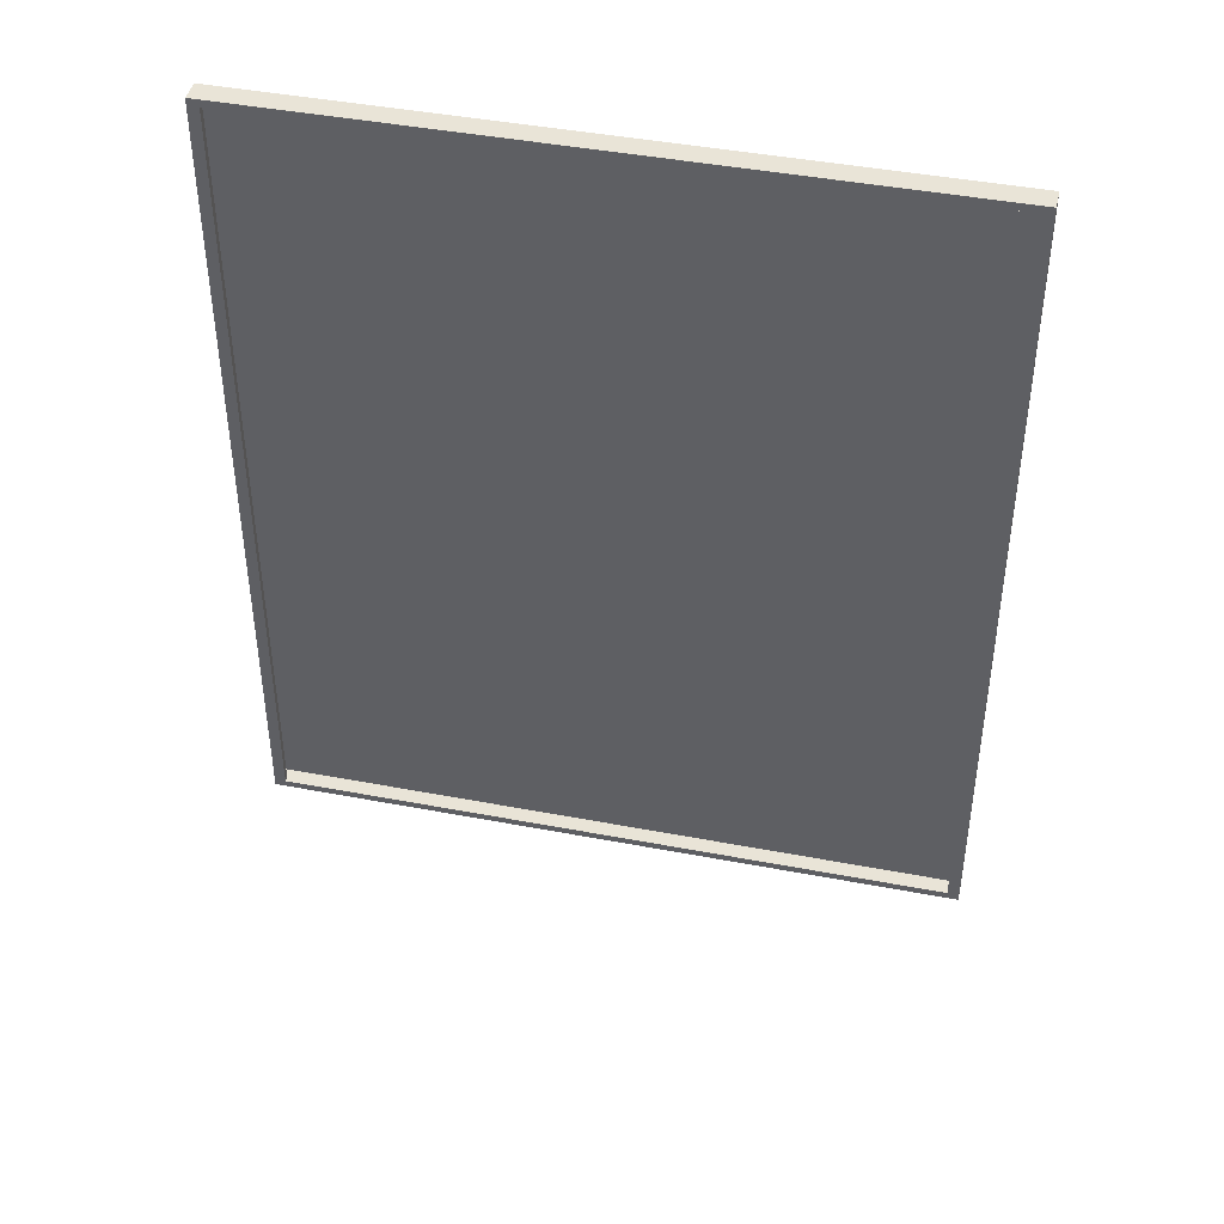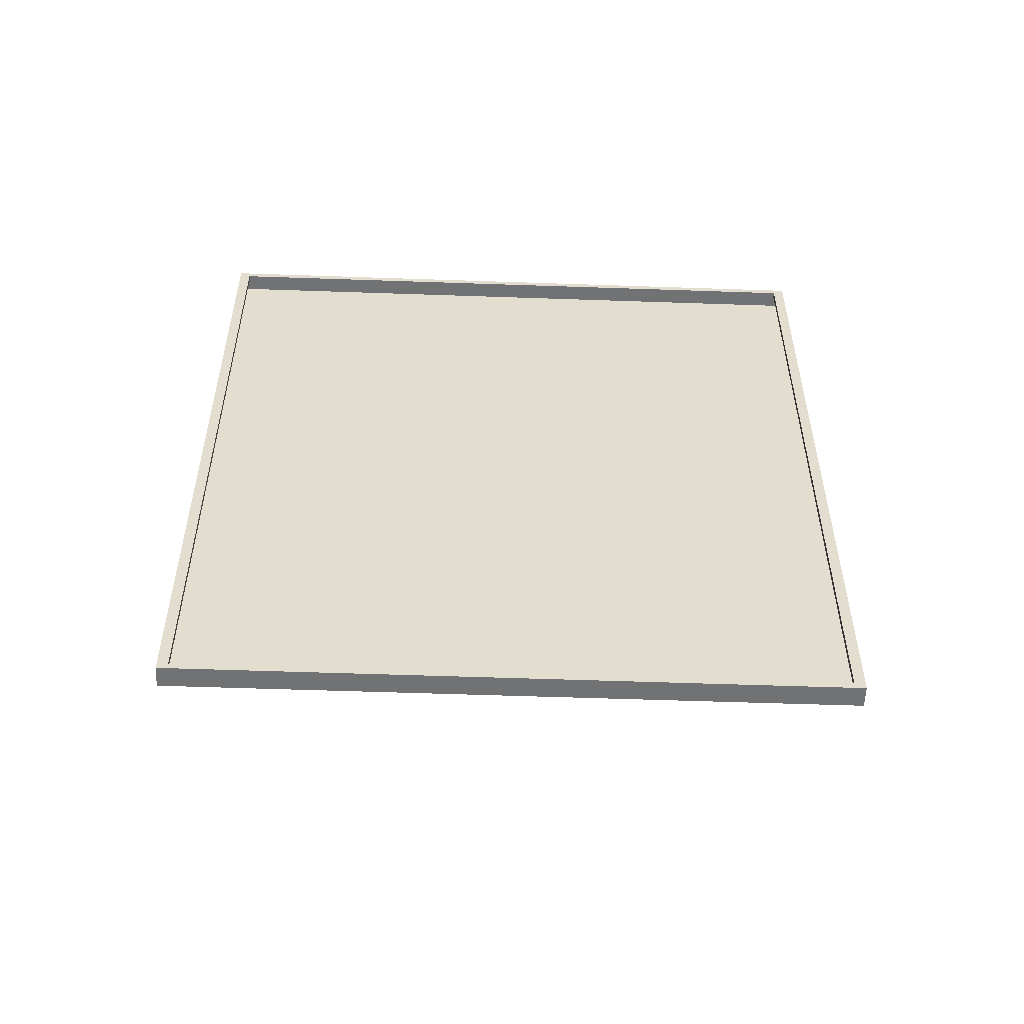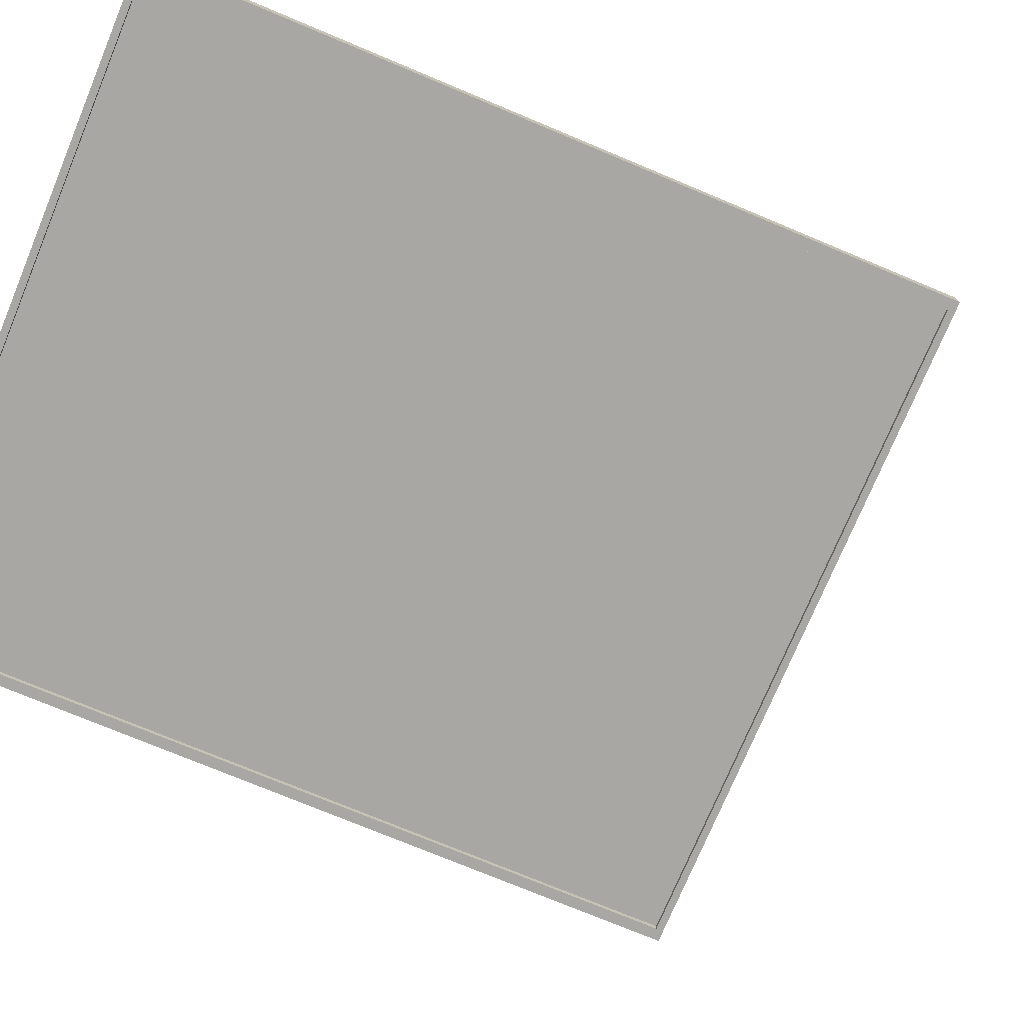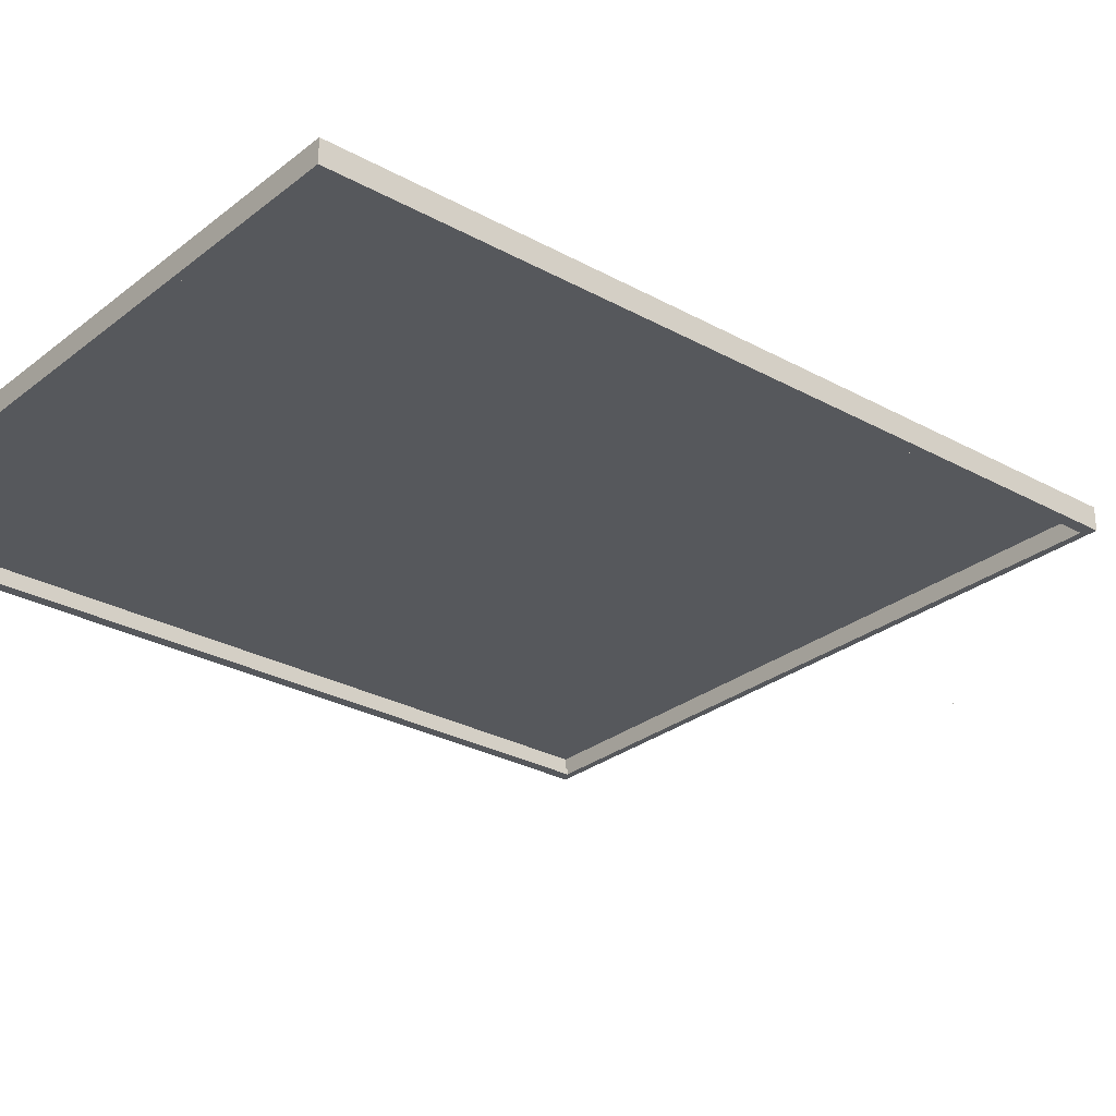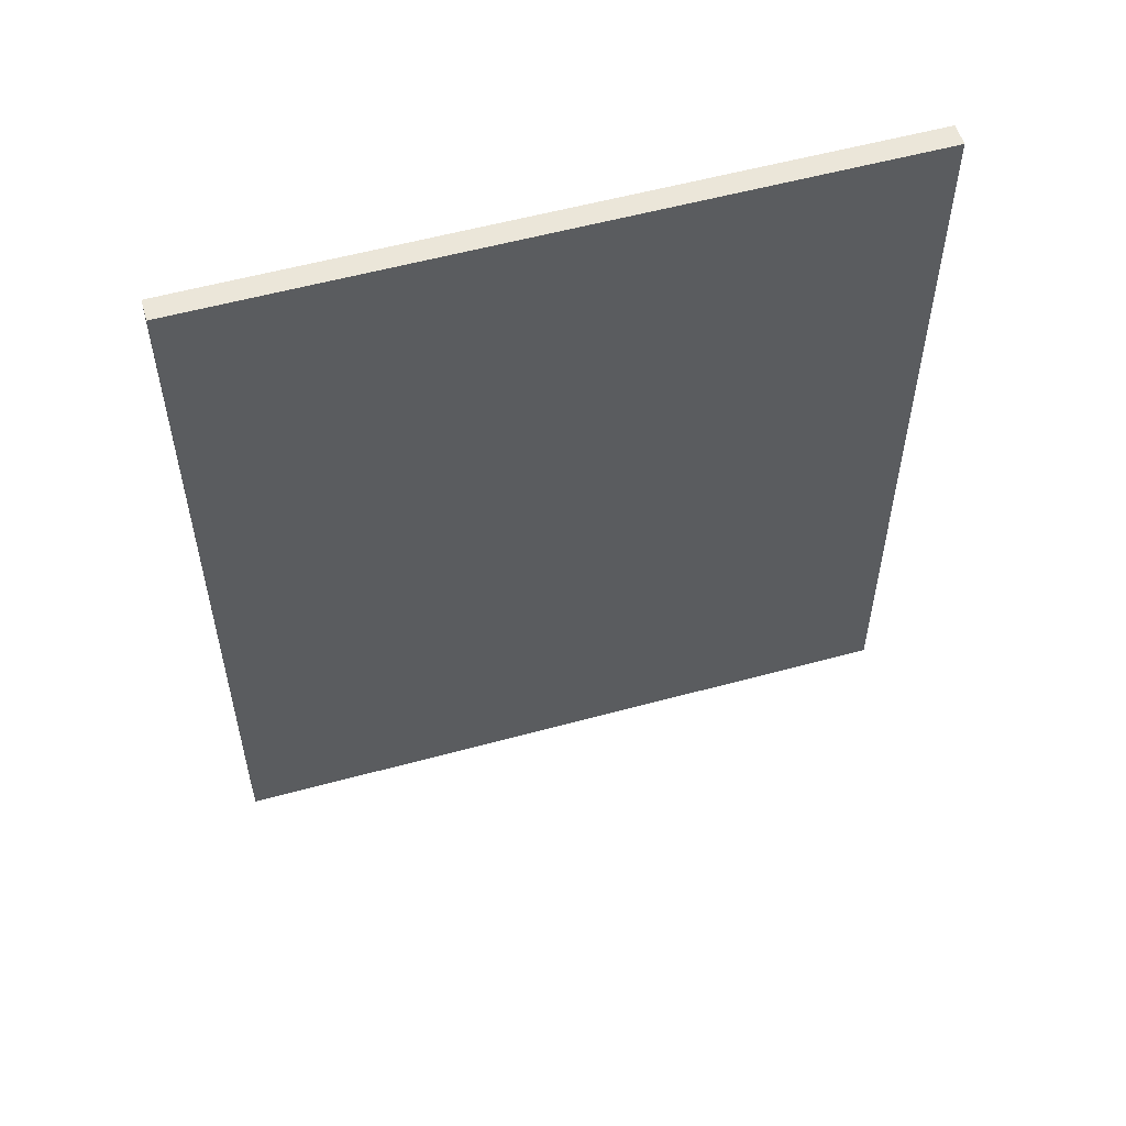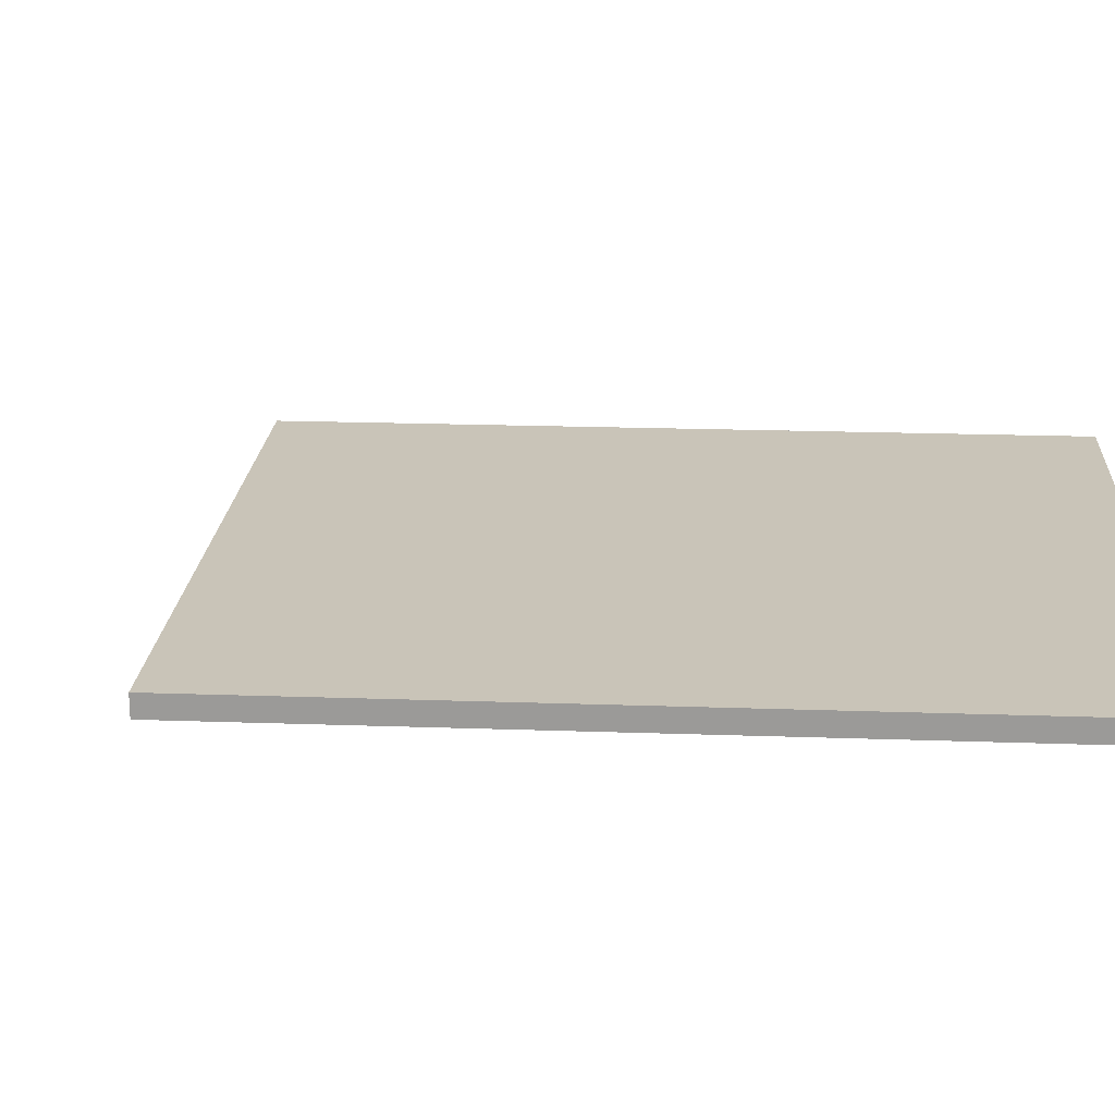
<metadata>
{"format":"obj","ext":"obj","renderer":"f3d","projection":"perspective","resolution":1024,"background":"white","views":[{"elev":43.5,"azim":12.7,"up":"+Z"},{"elev":-55.5,"azim":-2.1,"up":"+Z"},{"elev":-74.7,"azim":67.3,"up":"+Y"},{"elev":-27.9,"azim":49.9,"up":"+Y"},{"elev":56.2,"azim":164.0,"up":"+Z"},{"elev":20.1,"azim":-86.3,"up":"+Y"}]}
</metadata>
<code>
o MeshRobothorWallDecorInset_3_4_0_GeomSubset_1
v -0.000929 0.01446 -0.656
v -0.001685 0.01446 -0.656
v -0.000929 0.01512 -0.656
v -0.001685 0.01512 -0.656
v -0.000929 0.01446 -0.656
v -0.001685 0.01446 -0.656
v -0.000929 0.01512 -0.656
v -0.001685 0.01512 -0.656
v -0.000929 0.01446 -0.656
v -0.001685 0.01446 -0.656
v -0.000929 0.01512 -0.656
v -0.001685 0.01512 -0.656
v -0.3795 -0.009485 -0.4362
v -0.3795 0.01479 -0.4362
v 0.376 0.01479 -0.4362
v 0.376 -0.009485 -0.4362
v -0.3795 0.01479 0.4417
v 0.376 0.01479 0.4417
v -0.3795 -0.009485 0.4417
v 0.376 -0.009485 0.4417
v 0.3637 -0.009485 0.4339
v 0.3637 -0.003308 0.4339
v 0.3637 -0.003309 -0.4284
v 0.3637 -0.009485 -0.4284
v -0.3672 -0.009485 -0.4284
v -0.3672 -0.009485 0.4339
v -0.3672 -0.003308 0.4339
v -0.3672 -0.003309 -0.4284
v -0.2772 -0.003309 0.3581
v -0.2772 -0.003308 -0.3527
v 0.2738 -0.003308 -0.3527
v 0.2738 -0.003309 0.3581
f 5 6 8 7
f 13 15 14
f 13 16 15
f 14 18 17
f 14 15 18
f 17 20 19
f 17 18 20
f 21 23 22
f 21 24 23
f 14 19 13
f 14 17 19
f 18 16 20
f 18 15 16
f 25 16 13
f 25 24 16
f 21 19 20
f 21 26 19
f 26 13 19
f 26 25 13
f 24 20 16
f 24 21 20
f 26 22 27
f 26 21 22
f 25 27 28
f 25 26 27
f 24 28 23
f 24 25 28

</code>
